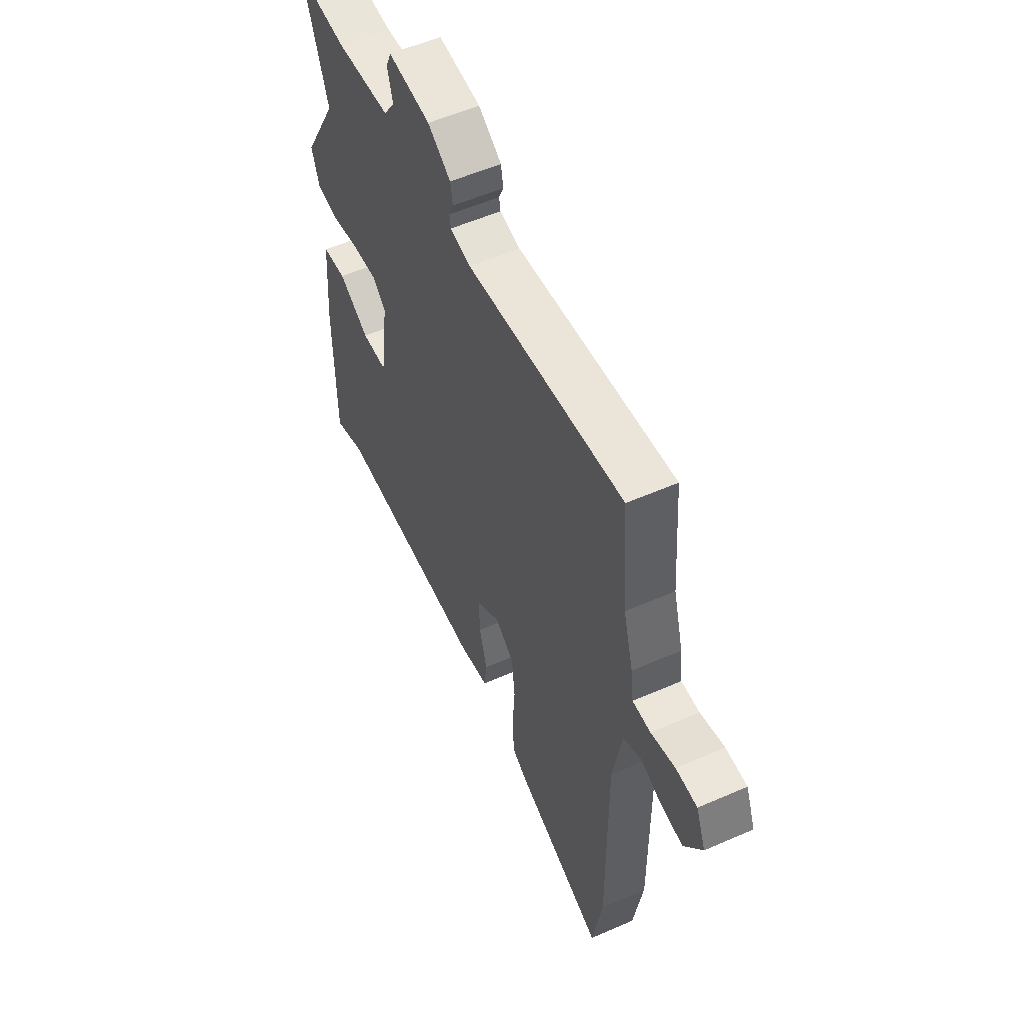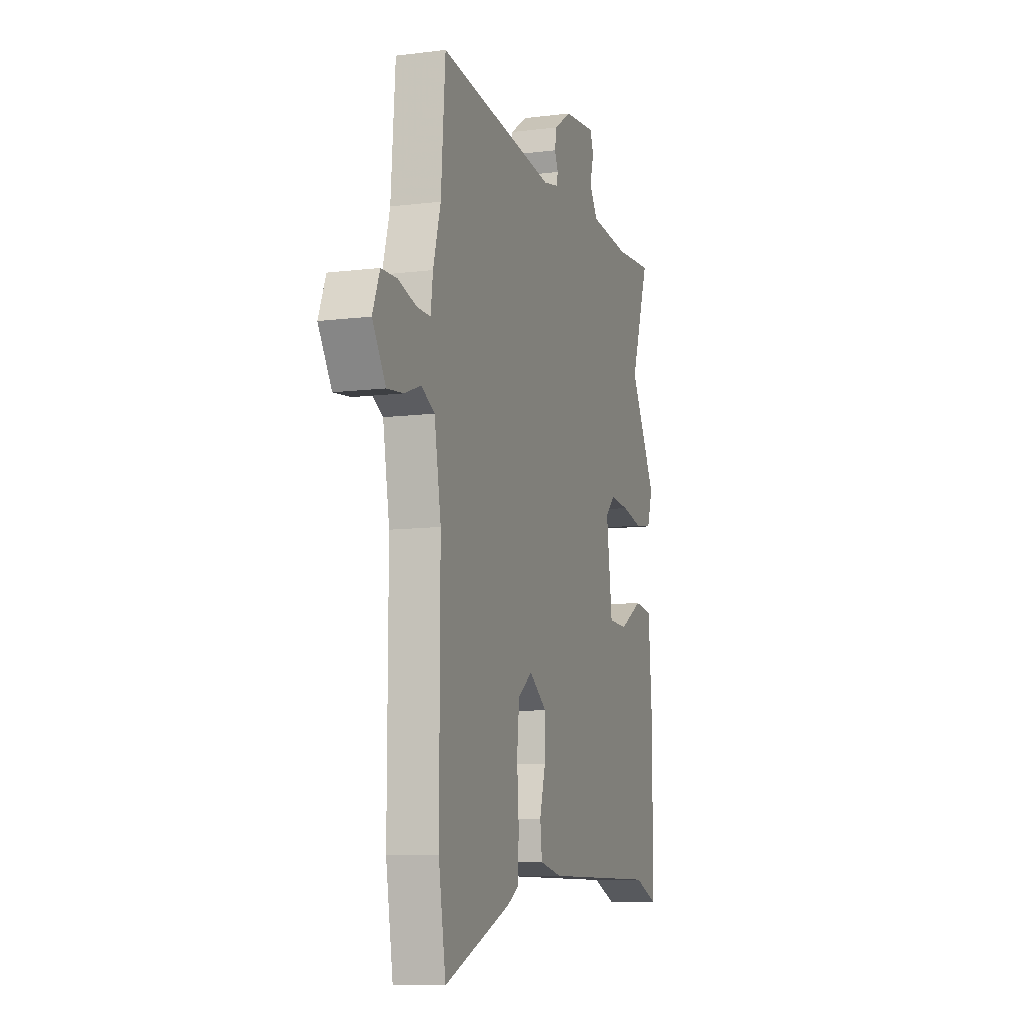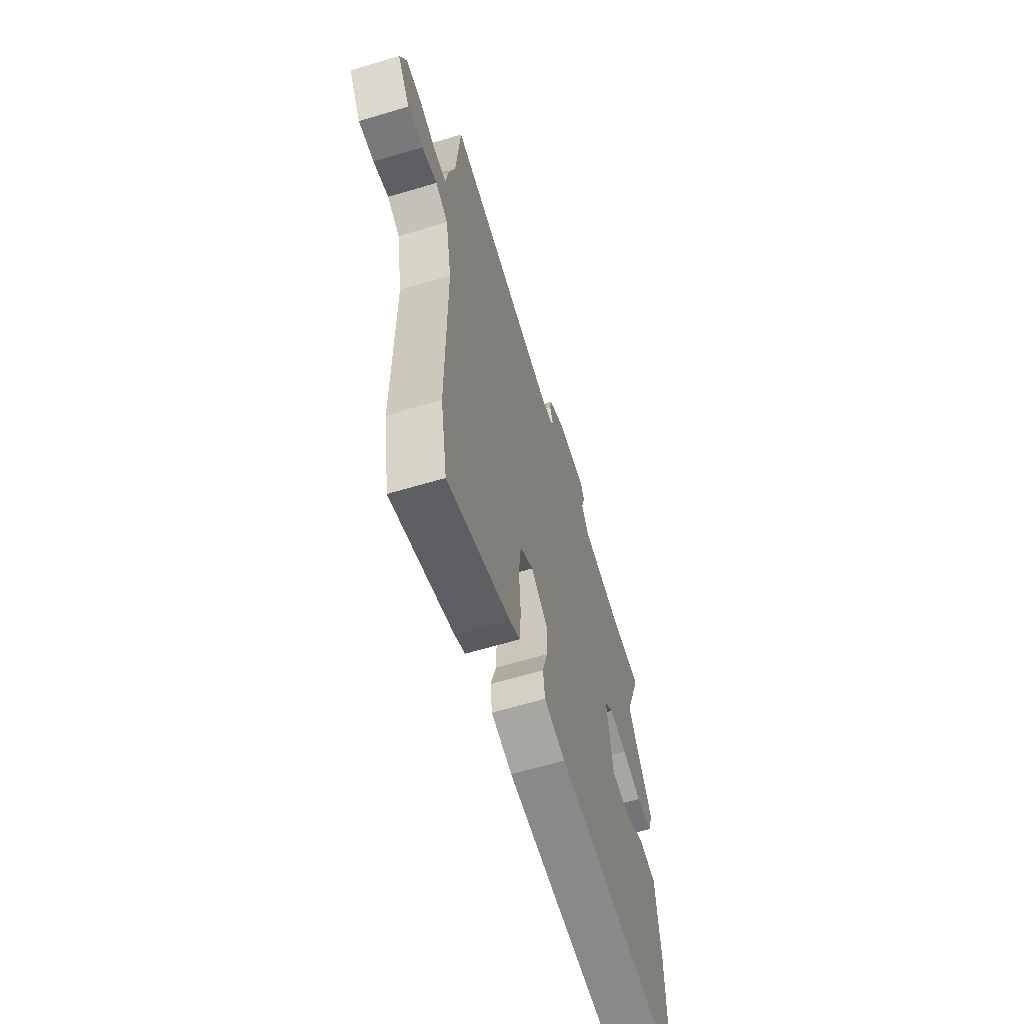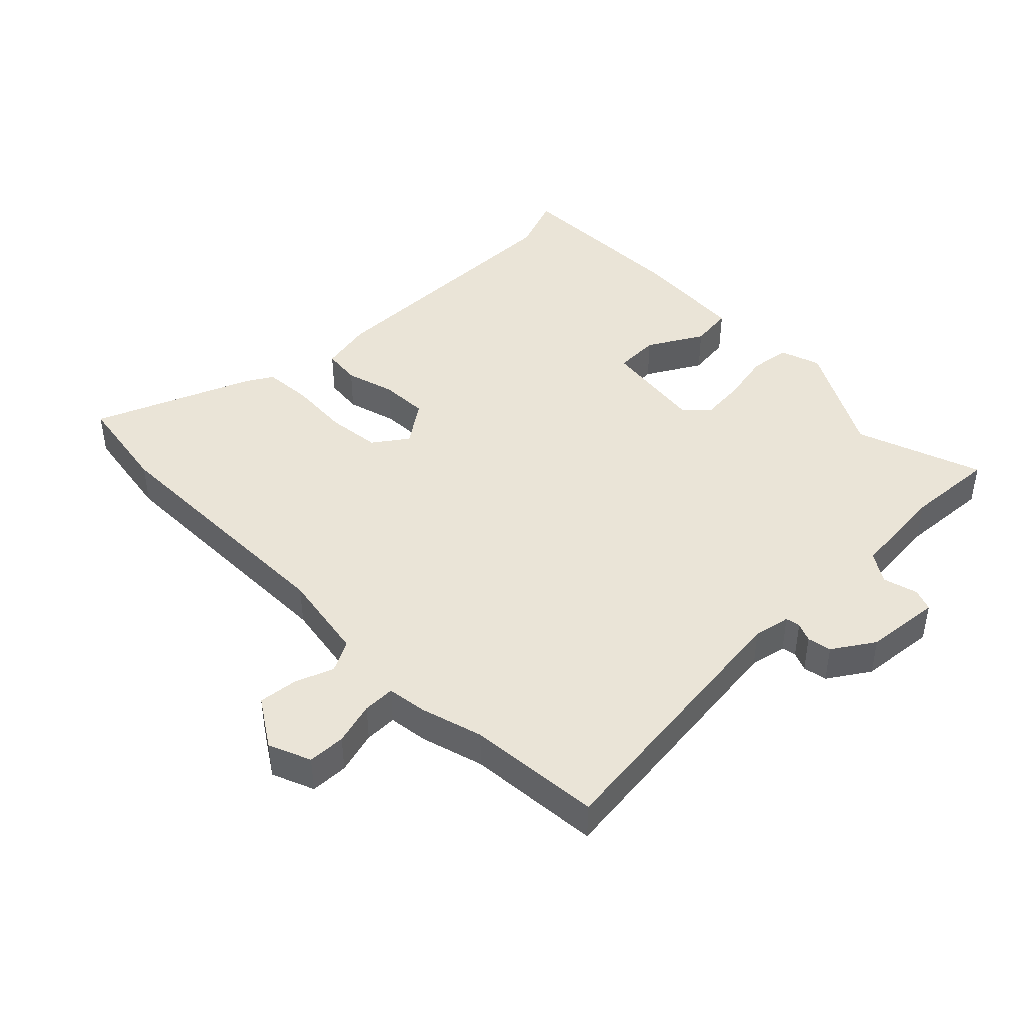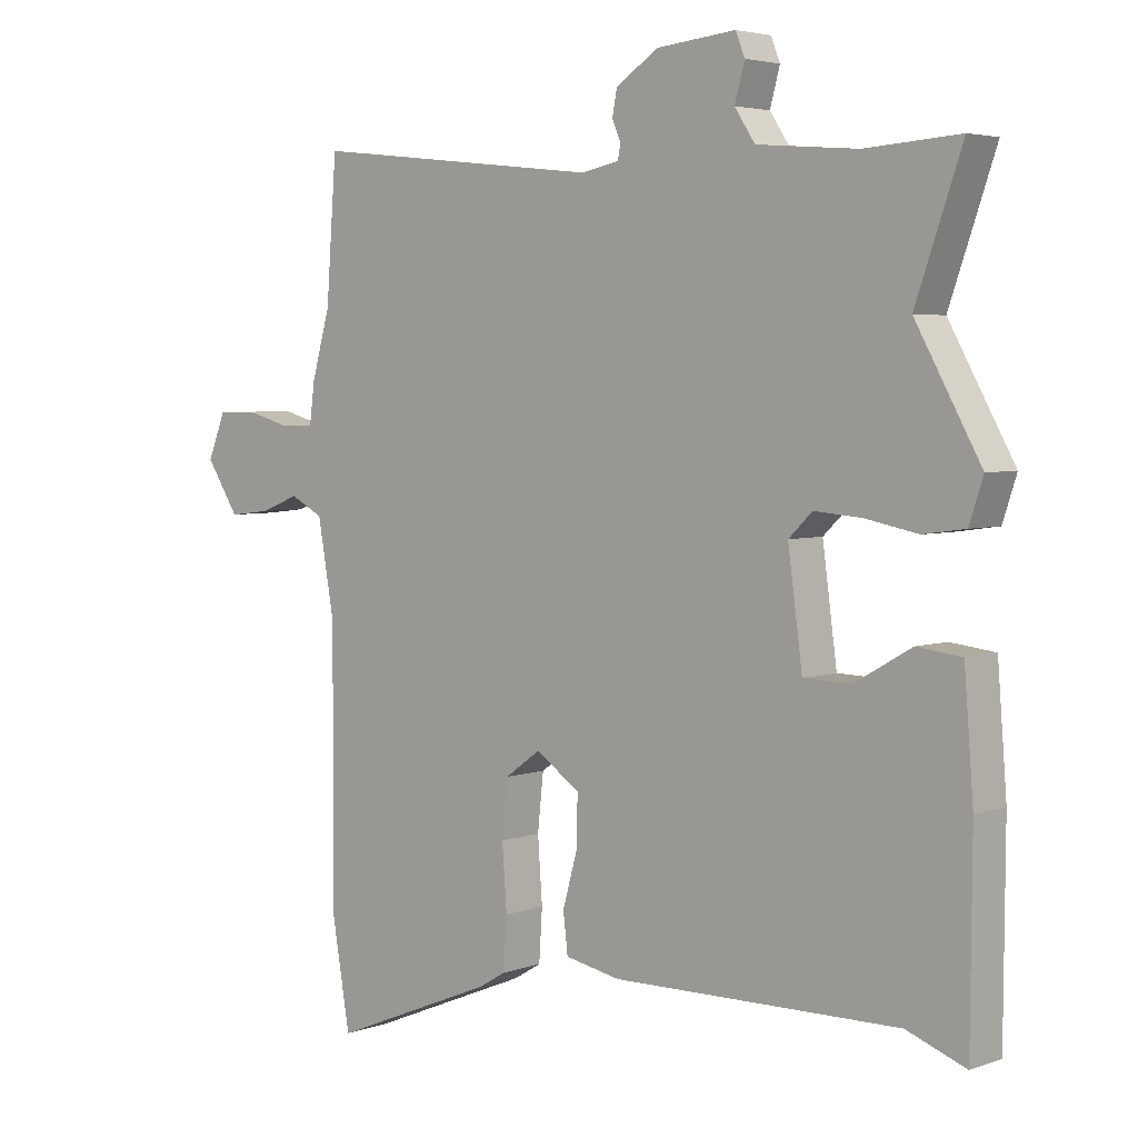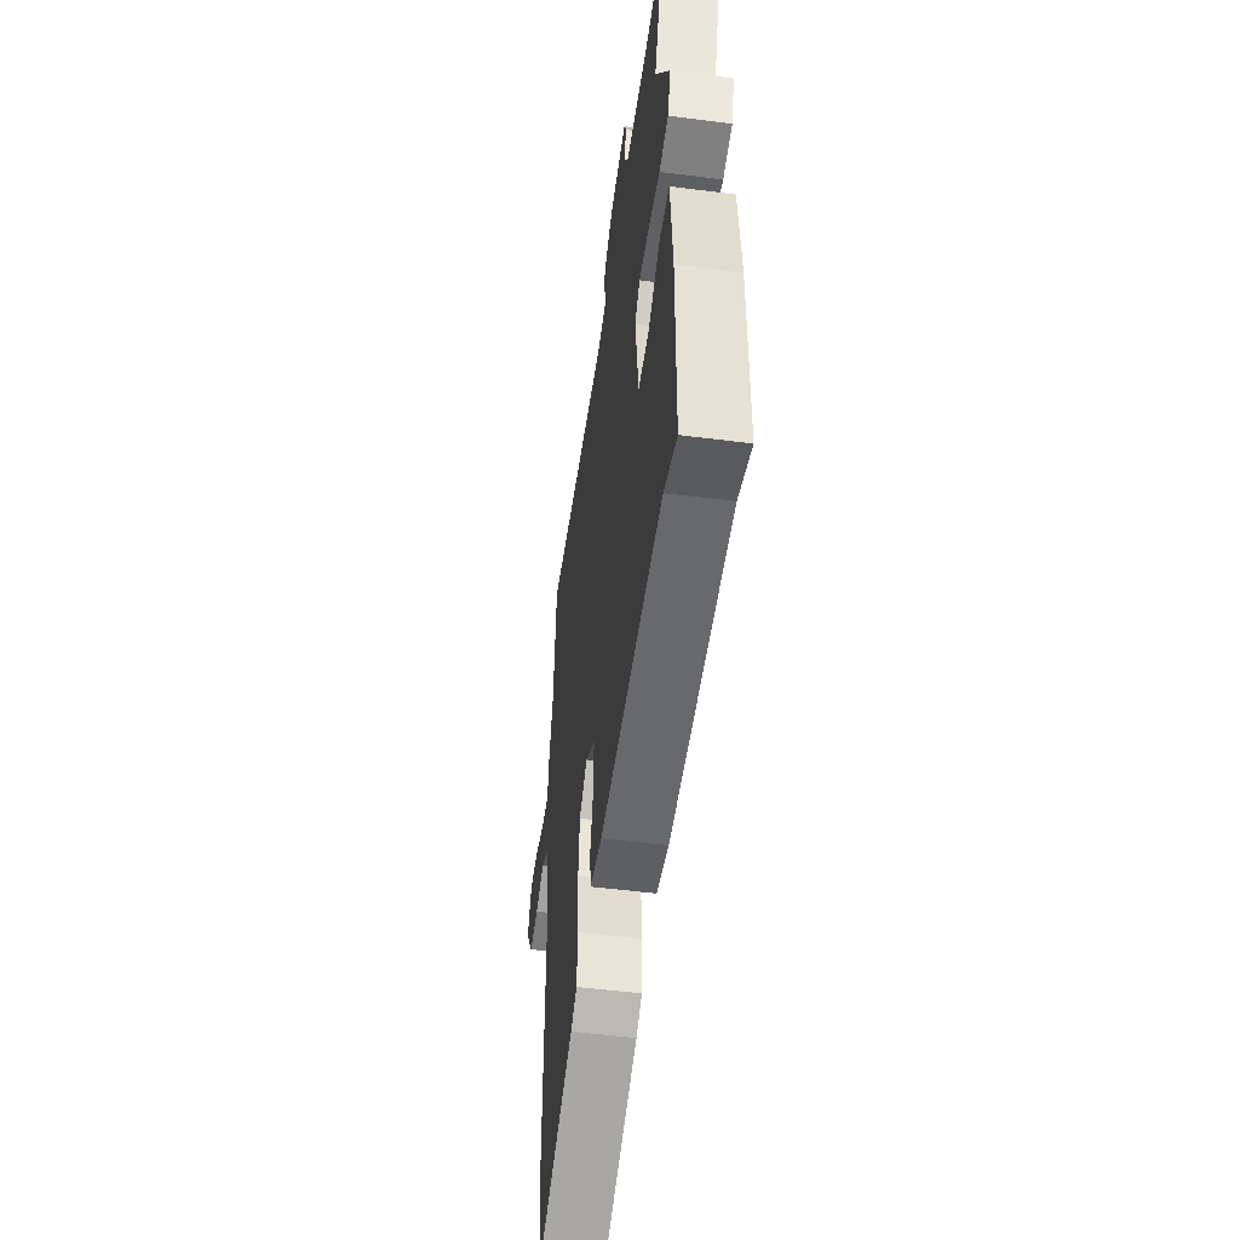
<metadata>
{"format":"obj","ext":"obj","renderer":"f3d","projection":"perspective","resolution":1024,"background":"white","views":[{"elev":55.3,"azim":-114.8,"up":"+Z"},{"elev":-9.8,"azim":-72.0,"up":"+Z"},{"elev":-63.7,"azim":-73.2,"up":"+Z"},{"elev":43.7,"azim":-44.9,"up":"+Y"},{"elev":4.1,"azim":41.1,"up":"+Z"},{"elev":-52.1,"azim":82.1,"up":"+Z"}]}
</metadata>
<code>
v -0.51 0.07 0.369
v -0.494 0.07 0.581
v -0.05 0.07 0.531
v 0.008 0.07 0.543
v 0.012 0.07 0.566
v -0.001 0.07 0.596
v 0.006 0.07 0.634
v 0.071 0.07 0.677
v 0.191 0.07 0.689
v 0.205 0.07 0.654
v 0.19 0.07 0.599
v 0.221 0.07 0.552
v 0.374 0.07 0.539
v 0.517 0.07 0.549
v 0.447 0.07 0.348
v 0.546 0.07 0.17
v 0.525 0.07 0.106
v 0.461 0.07 0.097
v 0.381 0.07 0.113
v 0.309 0.07 0.119
v 0.273 0.07 0.084
v 0.295 0.07 -0.08
v 0.367 0.07 -0.082
v 0.454 0.07 -0.032
v 0.522 0.07 -0.04
v 0.536 0.07 -0.218
v 0.534 0.07 -0.513
v 0.444 0.07 -0.479
v 0.009 0.07 -0.484
v -0.075 0.07 -0.467
v -0.082 0.07 -0.407
v -0.06 0.07 -0.328
v -0.058 0.07 -0.252
v -0.125 0.07 -0.205
v -0.179 0.07 -0.244
v -0.188 0.07 -0.329
v -0.181 0.07 -0.426
v -0.186 0.07 -0.504
v -0.228 0.07 -0.529
v -0.478 0.07 -0.631
v -0.505 0.07 -0.471
v -0.504 0.07 -0.058
v -0.529 0.07 0.084
v -0.579 0.07 0.11
v -0.64 0.07 0.087
v -0.702 0.07 0.08
v -0.752 0.07 0.157
v -0.725 0.07 0.224
v -0.665 0.07 0.226
v -0.597 0.07 0.207
v -0.546 0.07 0.207
v -0.538 0.07 0.27
v -0.51 0 0.369
v -0.494 0 0.581
v -0.05 0 0.531
v 0.008 0 0.543
v 0.012 0 0.566
v -0.001 0 0.596
v 0.006 0 0.634
v 0.071 0 0.677
v 0.191 0 0.689
v 0.205 0 0.654
v 0.19 0 0.599
v 0.221 0 0.552
v 0.374 0 0.539
v 0.517 0 0.549
v 0.447 0 0.348
v 0.546 0 0.17
v 0.525 0 0.106
v 0.461 0 0.097
v 0.381 0 0.113
v 0.309 0 0.119
v 0.273 0 0.084
v 0.295 0 -0.08
v 0.367 0 -0.082
v 0.454 0 -0.032
v 0.522 0 -0.04
v 0.536 0 -0.218
v 0.534 0 -0.513
v 0.444 0 -0.479
v 0.009 0 -0.484
v -0.075 0 -0.467
v -0.082 0 -0.407
v -0.06 0 -0.328
v -0.058 0 -0.252
v -0.125 0 -0.205
v -0.179 0 -0.244
v -0.188 0 -0.329
v -0.181 0 -0.426
v -0.186 0 -0.504
v -0.228 0 -0.529
v -0.478 0 -0.631
v -0.505 0 -0.471
v -0.504 0 -0.058
v -0.529 0 0.084
v -0.579 0 0.11
v -0.64 0 0.087
v -0.702 0 0.08
v -0.752 0 0.157
v -0.725 0 0.224
v -0.665 0 0.226
v -0.597 0 0.207
v -0.546 0 0.207
v -0.538 0 0.27
f 51 52 1
f 48 49 50
f 47 48 50
f 46 47 50
f 45 46 50
f 44 45 50
f 43 44 50 51
f 42 43 51 1
f 40 41 42
f 39 40 42
f 38 39 42
f 37 38 42
f 36 37 42
f 42 1 2
f 36 42 2
f 35 36 2
f 30 31 32
f 29 30 32
f 28 29 32
f 28 32 33
f 26 27 28
f 25 26 28
f 24 25 28
f 23 24 28
f 28 33 34
f 23 28 34
f 22 23 34
f 17 18 19
f 16 17 19
f 15 16 19
f 15 19 20
f 15 20 21
f 14 15 21
f 13 14 21
f 9 10 11
f 8 9 11
f 7 8 11
f 6 7 11
f 5 6 11
f 4 5 11 12
f 12 13 21
f 4 12 21
f 3 4 21
f 2 3 21
f 35 2 21
f 34 35 21
f 21 22 34
f 53 104 103
f 102 101 100
f 102 100 99
f 102 99 98
f 102 98 97
f 102 97 96
f 103 102 96 95
f 53 103 95 94
f 94 93 92
f 94 92 91
f 94 91 90
f 94 90 89
f 94 89 88
f 54 53 94
f 54 94 88
f 54 88 87
f 84 83 82
f 84 82 81
f 84 81 80
f 85 84 80
f 80 79 78
f 80 78 77
f 80 77 76
f 80 76 75
f 86 85 80
f 86 80 75
f 86 75 74
f 71 70 69
f 71 69 68
f 71 68 67
f 72 71 67
f 73 72 67
f 73 67 66
f 73 66 65
f 63 62 61
f 63 61 60
f 63 60 59
f 63 59 58
f 63 58 57
f 64 63 57 56
f 73 65 64
f 73 64 56
f 73 56 55
f 73 55 54
f 73 54 87
f 73 87 86
f 86 74 73
f 1 53 54 2
f 2 54 55 3
f 3 55 56 4
f 4 56 57 5
f 5 57 58 6
f 6 58 59 7
f 7 59 60 8
f 8 60 61 9
f 9 61 62 10
f 10 62 63 11
f 11 63 64 12
f 12 64 65 13
f 13 65 66 14
f 14 66 67 15
f 15 67 68 16
f 16 68 69 17
f 17 69 70 18
f 18 70 71 19
f 19 71 72 20
f 20 72 73 21
f 21 73 74 22
f 22 74 75 23
f 23 75 76 24
f 24 76 77 25
f 25 77 78 26
f 26 78 79 27
f 27 79 80 28
f 28 80 81 29
f 29 81 82 30
f 30 82 83 31
f 31 83 84 32
f 32 84 85 33
f 33 85 86 34
f 34 86 87 35
f 35 87 88 36
f 36 88 89 37
f 37 89 90 38
f 38 90 91 39
f 39 91 92 40
f 40 92 93 41
f 41 93 94 42
f 42 94 95 43
f 43 95 96 44
f 44 96 97 45
f 45 97 98 46
f 46 98 99 47
f 47 99 100 48
f 48 100 101 49
f 49 101 102 50
f 50 102 103 51
f 51 103 104 52
f 52 104 53 1

</code>
